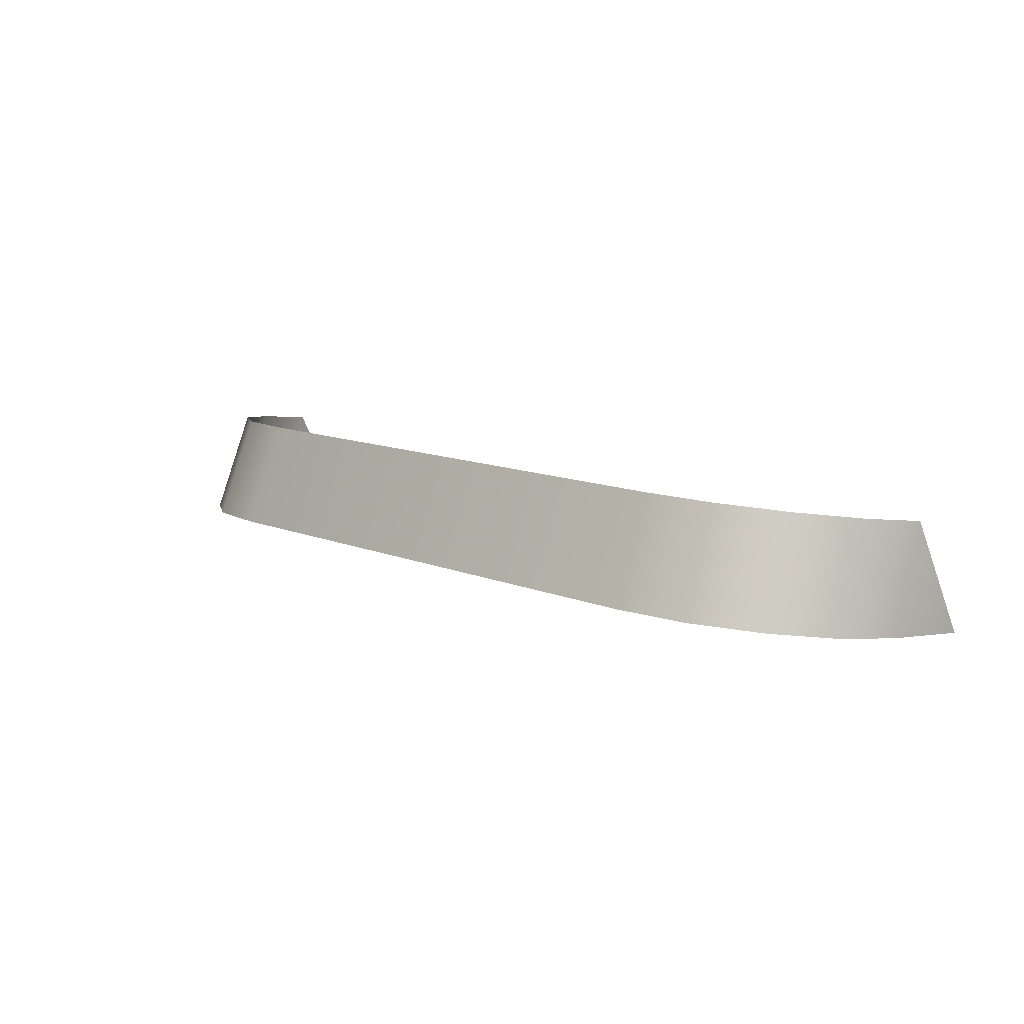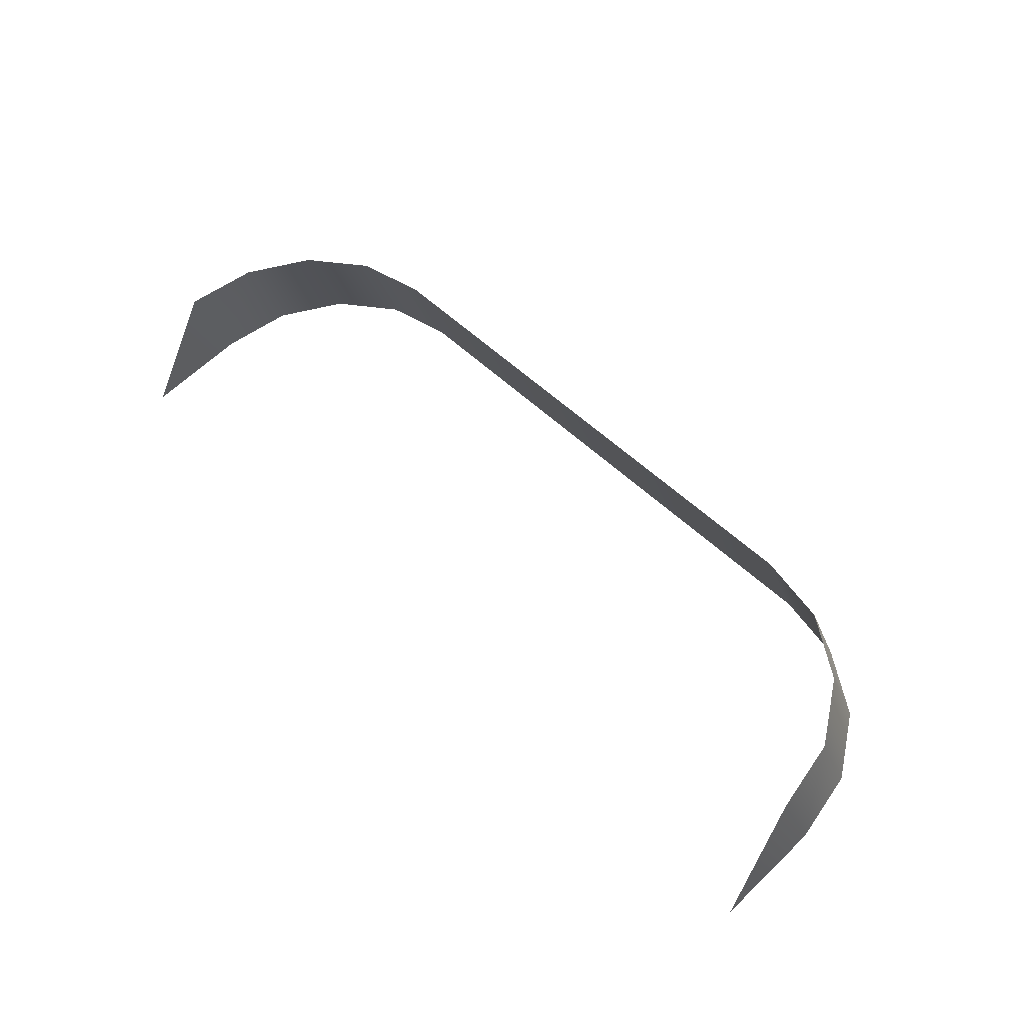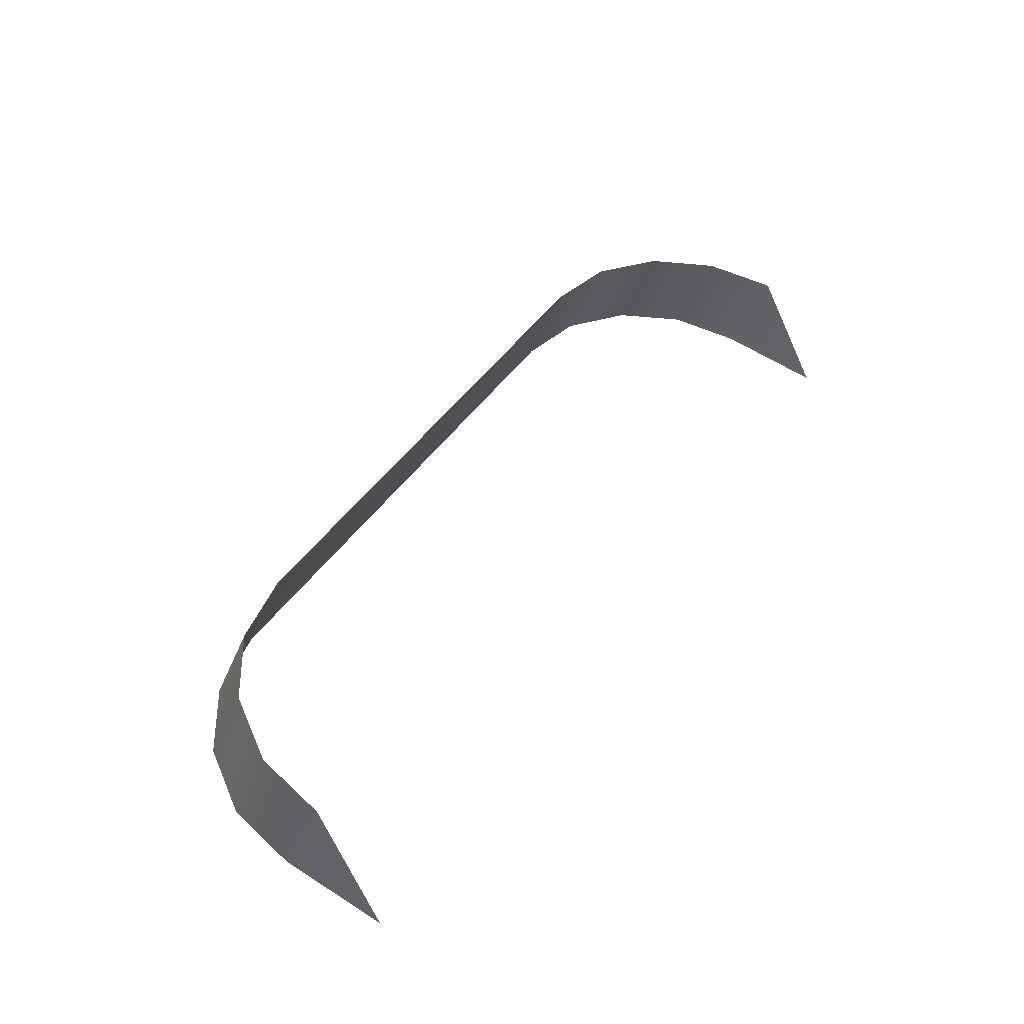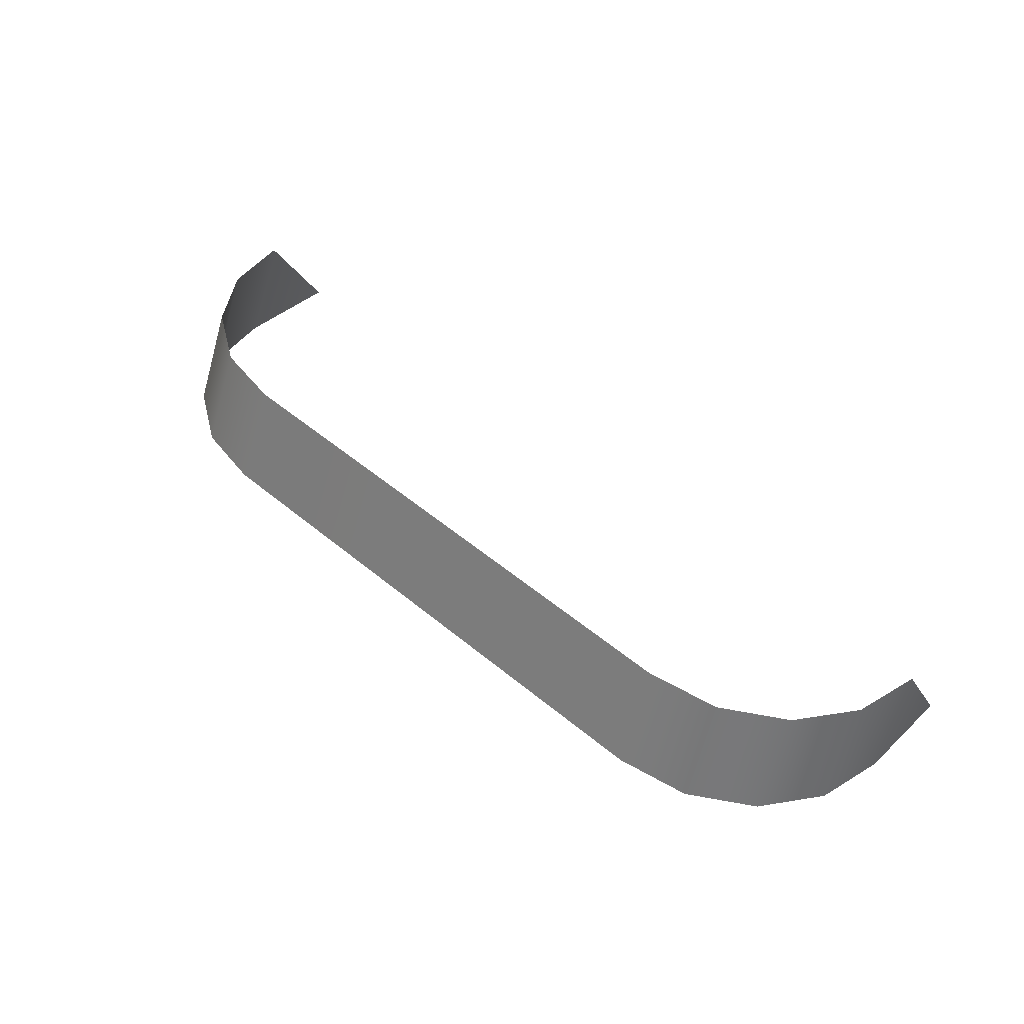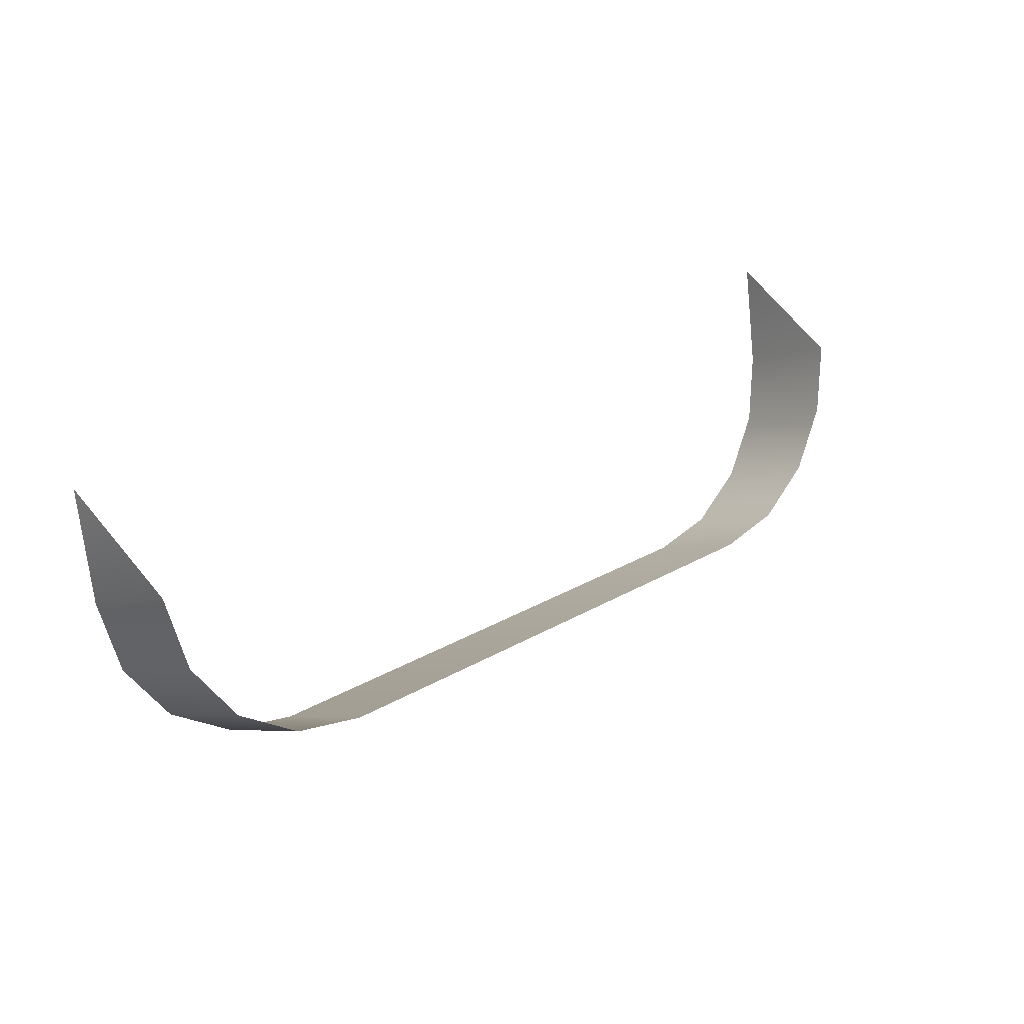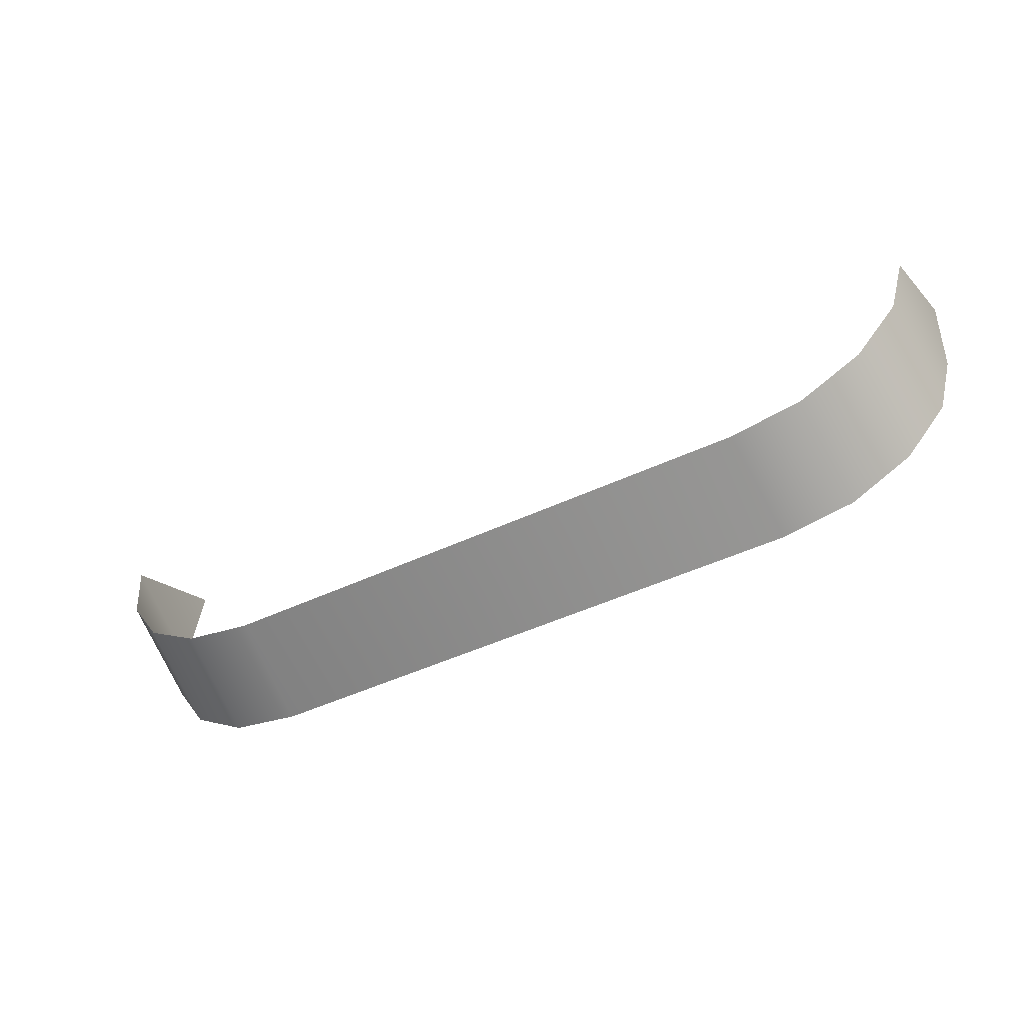
<metadata>
{"format":"obj","ext":"obj","renderer":"f3d","projection":"perspective","resolution":1024,"background":"white","views":[{"elev":11.9,"azim":44.2,"up":"+Z"},{"elev":51.5,"azim":-133.3,"up":"+Z"},{"elev":44.6,"azim":122.1,"up":"+Z"},{"elev":51.5,"azim":42.0,"up":"+Z"},{"elev":24.8,"azim":-43.8,"up":"+Y"},{"elev":-46.5,"azim":28.3,"up":"+Y"}]}
</metadata>
<code>
o #ID13
v -0.07558 -0.2913 0.04188
v -0.09333 -0.2761 0.06959
v -0.0948 -0.2876 0.0413
v -0.07411 -0.2799 0.07018
v 0.0731 -0.2799 0.07018
v 0.07457 -0.2913 0.04188
v -0.1096 -0.2654 0.06793
v -0.1111 -0.2768 0.03963
v 0.09233 -0.2761 0.06959
v 0.0938 -0.2876 0.0413
v -0.122 -0.2607 0.03714
v -0.1205 -0.2493 0.06543
v 0.1086 -0.2654 0.06793
v 0.1101 -0.2768 0.03963
v -0.1258 -0.2417 0.0342
v -0.1243 -0.2303 0.06249
v 0.121 -0.2607 0.03714
v 0.1195 -0.2493 0.06543
v -0.1258 -0.2126 0.02969
v 0.1248 -0.2417 0.0342
v 0.1233 -0.2303 0.06249
v 0.1248 -0.2126 0.02969
f 1 2 3
f 2 1 4
f 5 1 6
f 1 5 4
f 3 7 8
f 7 3 2
f 9 6 10
f 6 9 5
f 11 7 12
f 7 11 8
f 13 10 14
f 10 13 9
f 15 12 16
f 12 15 11
f 13 17 18
f 17 13 14
f 15 16 19
f 18 20 21
f 20 18 17
f 20 22 21

</code>
